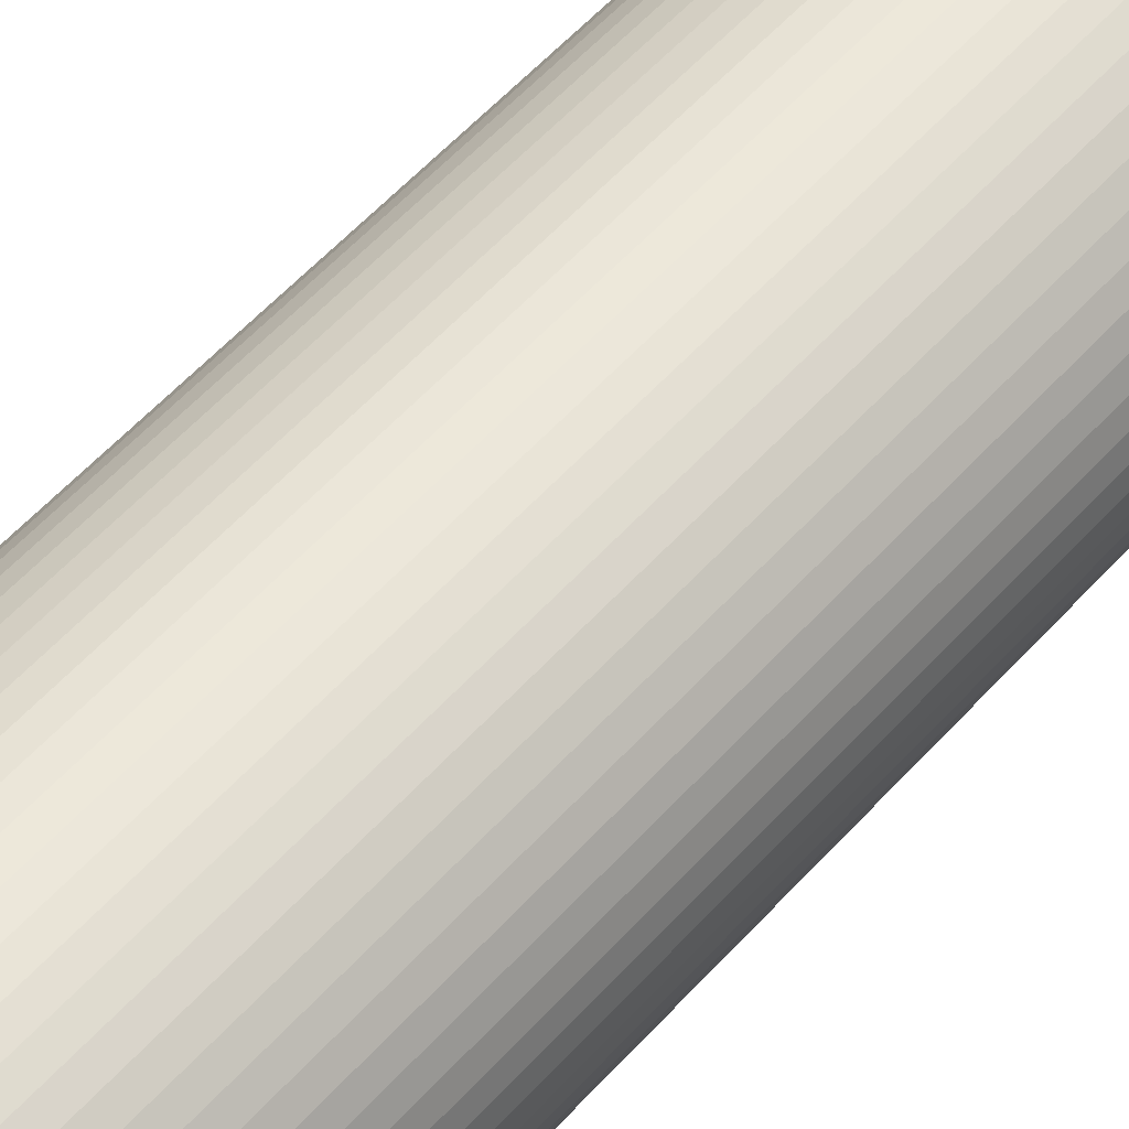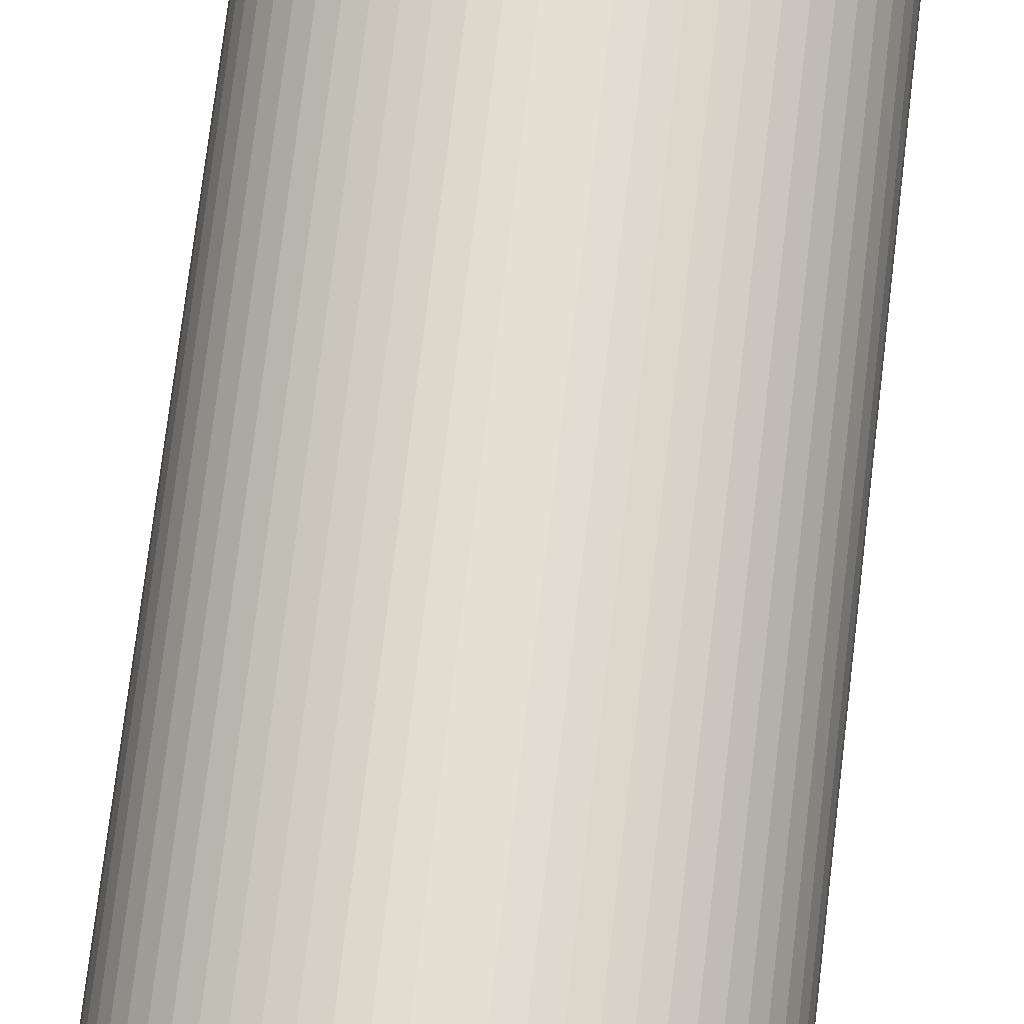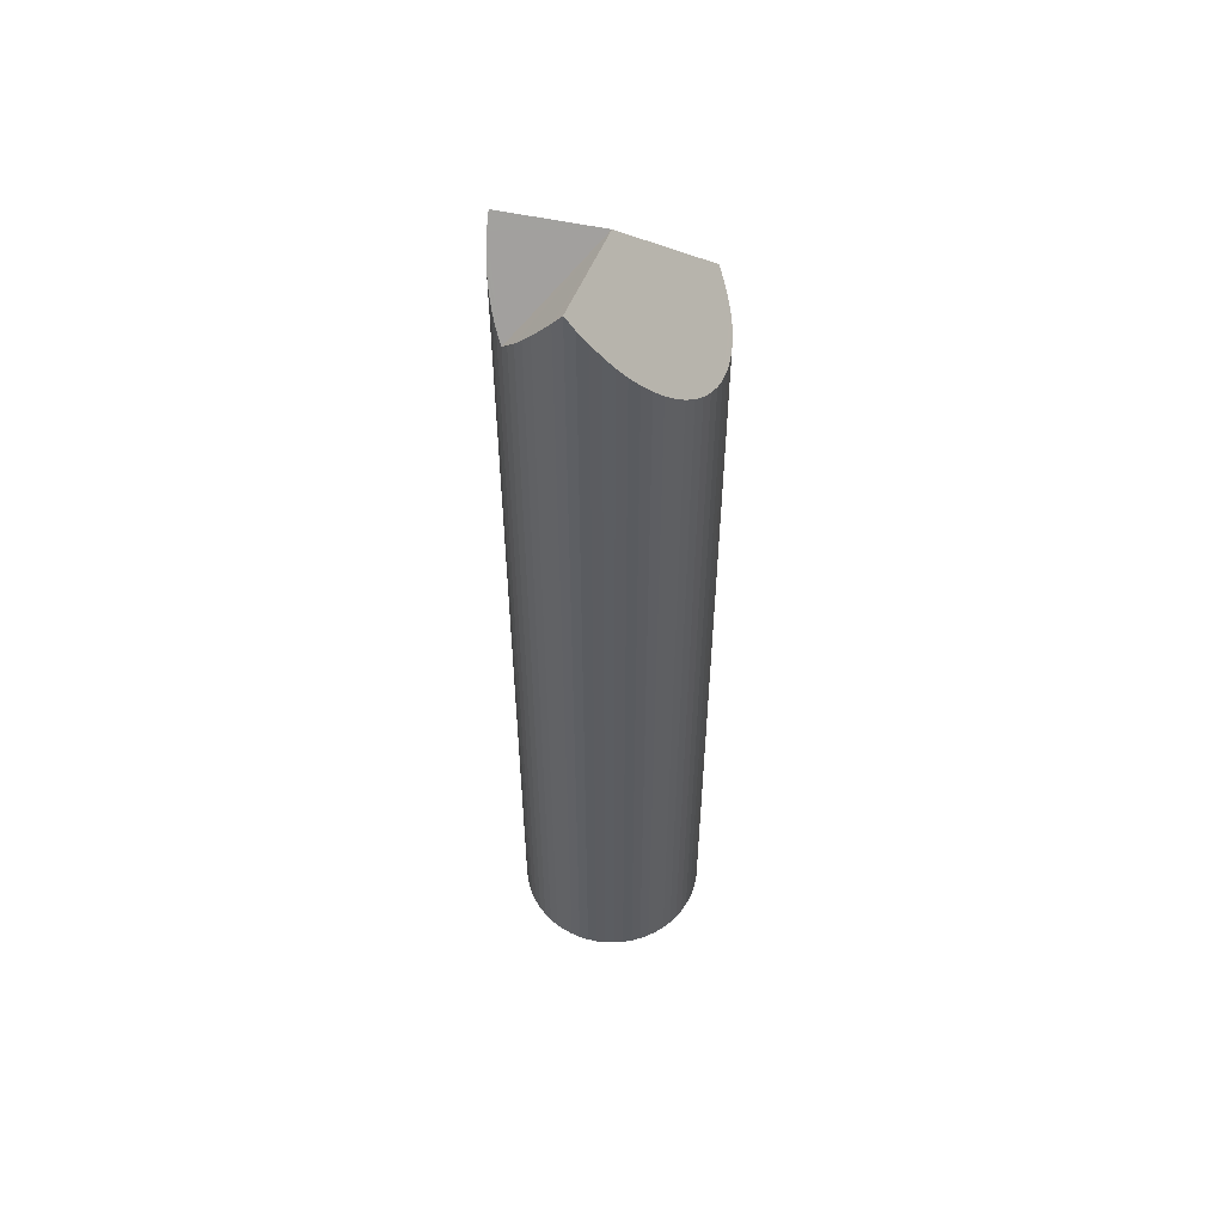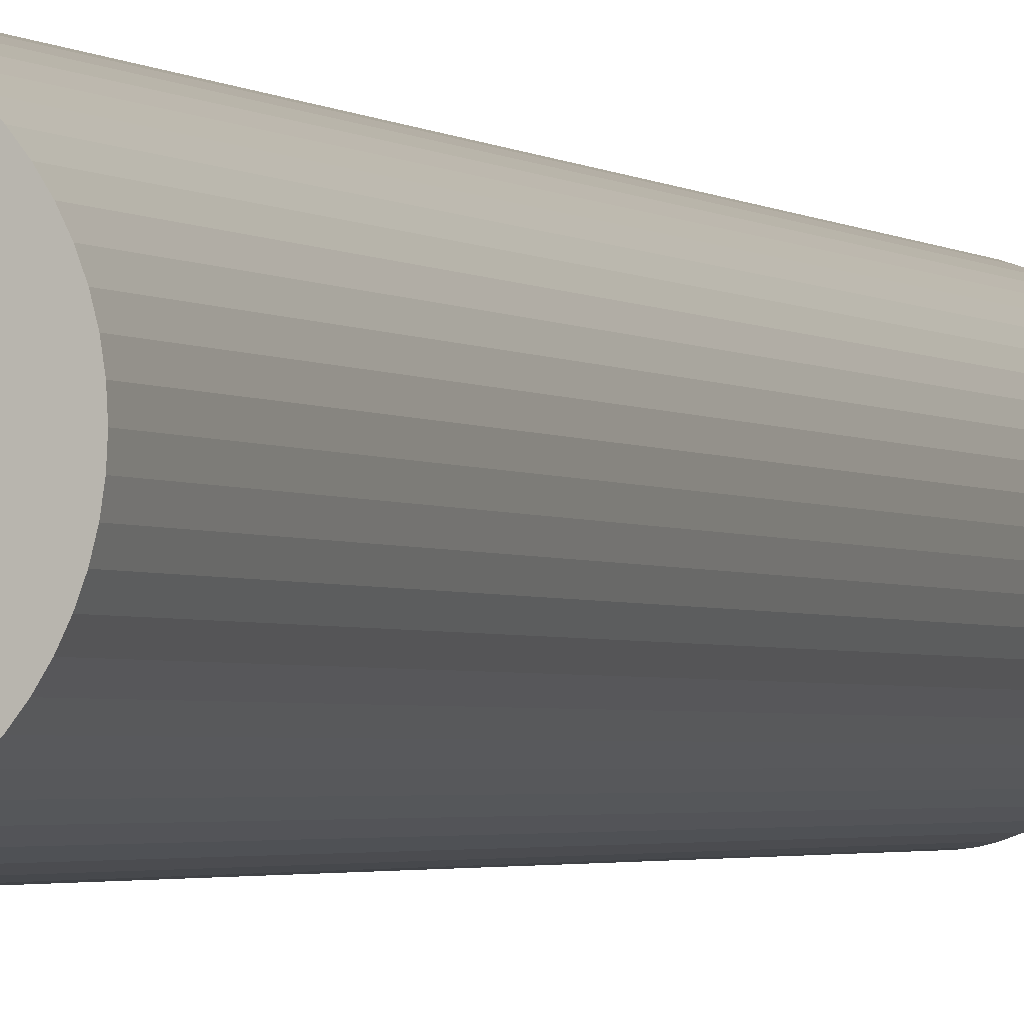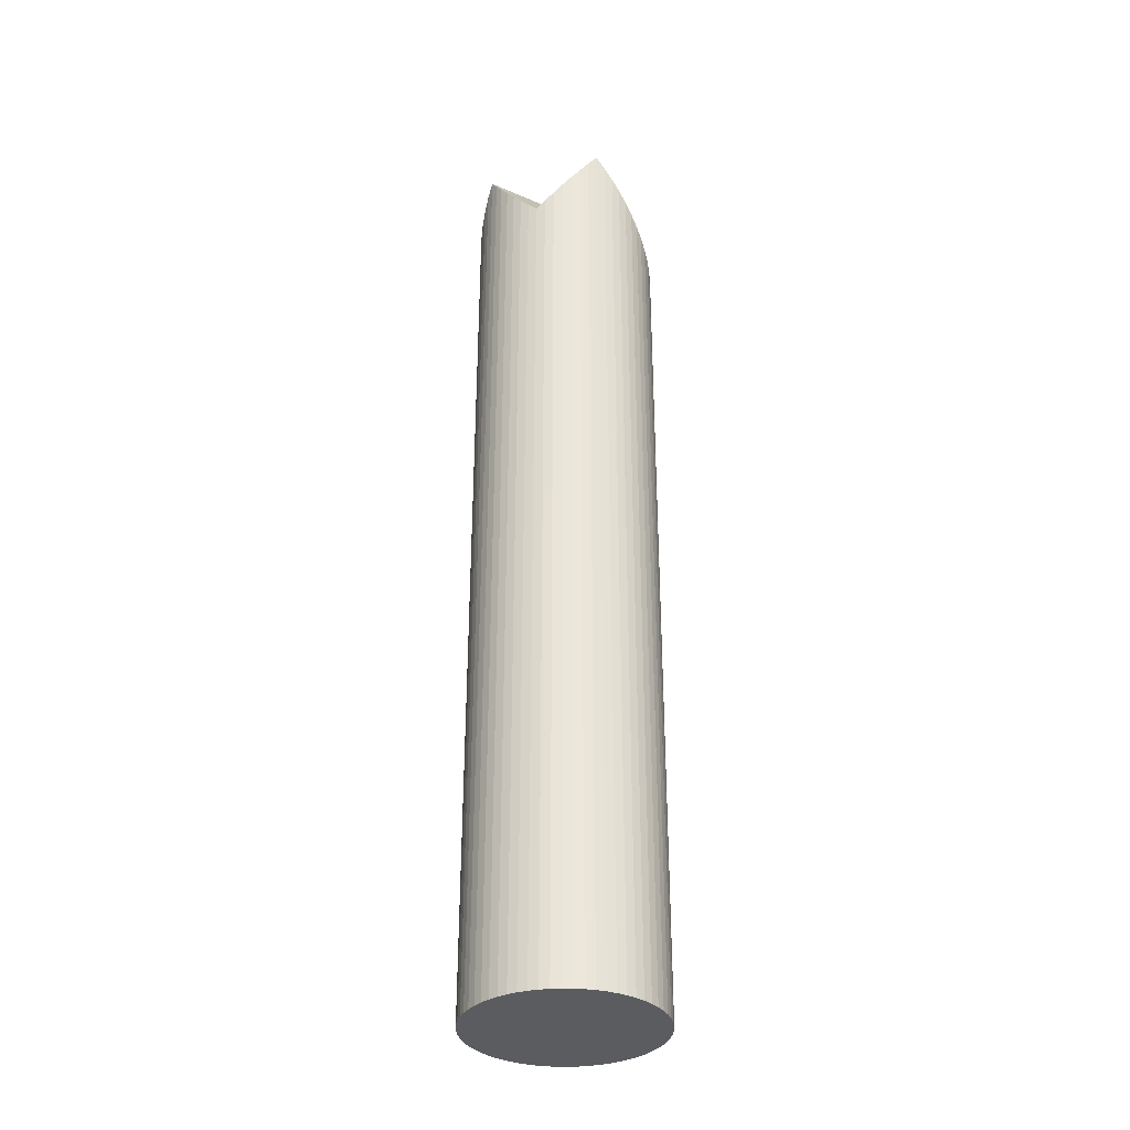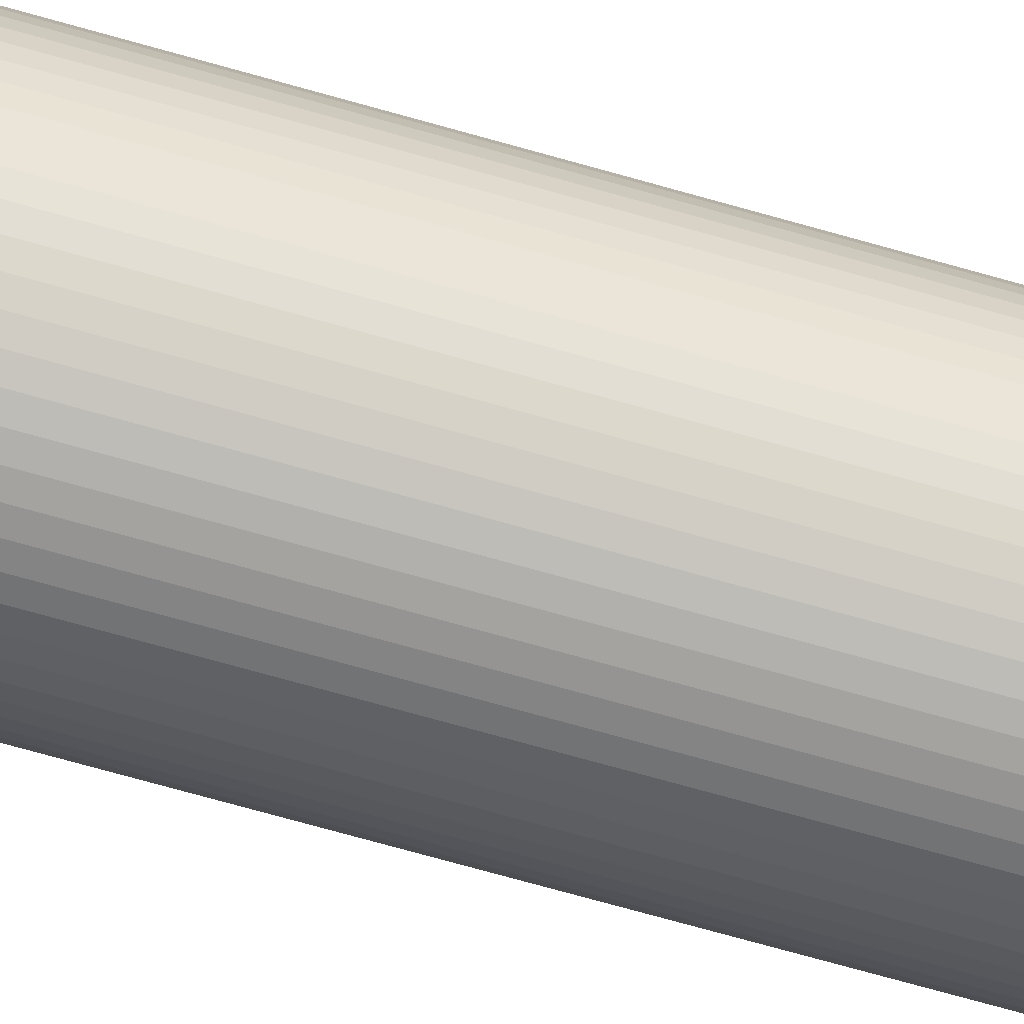
<metadata>
{"format":"obj","ext":"obj","renderer":"f3d","projection":"perspective","resolution":1024,"background":"white","views":[{"elev":47.0,"azim":37.6,"up":"+Z"},{"elev":66.6,"azim":-173.5,"up":"+Z"},{"elev":54.2,"azim":-27.6,"up":"+Y"},{"elev":-2.0,"azim":20.5,"up":"+Z"},{"elev":-33.9,"azim":-70.9,"up":"+Y"},{"elev":-73.0,"azim":74.3,"up":"+Z"}]}
</metadata>
<code>
v  3.218 32.94 2.017e-15
v  1 32.52 -2.332
v  0.776 32.94 -2.096
v  1.248 32.11 -2.545
v  1.801 31.3 -2.89
v  2.1 30.93 -3.018
v  6.437 30.24 1.852e-15
v  2.412 30.57 -3.115
v  2.731 30.24 -3.181
v  3.055 29.94 -3.214
v  3.381 29.66 -3.214
v  3.705 29.42 -3.181
v  4.025 29.22 -3.115
v  4.336 29.05 -3.018
v  4.636 28.93 -2.89
v  4.921 28.84 -2.731
v  5.188 28.8 -2.545
v  5.436 28.8 -2.332
v  5.66 28.84 -2.096
v  6.371 29.66 -0.648
v  5.86 28.93 -1.838
v  6.033 29.05 -1.562
v  6.29 29.42 -0.963
v  6.176 29.22 -1.269
v  0.577 32.52 -1.838
v  0 30.24 1.852e-15
v  0.404 32.11 -1.562
v  0.26 31.7 -1.269
v  0.147 31.31 -0.963
v  0.065 30.93 -0.648
v  0.016 30.57 -0.325
v  0.065 30.93 0.648
v  0.147 31.31 0.964
v  0.26 31.7 1.27
v  0.404 32.11 1.562
v  0.577 32.52 1.839
v  0.776 32.94 2.097
v  1 32.52 2.333
v  1.248 32.11 2.545
v  1.801 31.31 2.89
v  2.1 30.93 3.019
v  2.411 30.57 3.116
v  2.731 30.24 3.182
v  3.055 29.94 3.215
v  3.381 29.66 3.215
v  3.705 29.42 3.182
v  4.025 29.22 3.116
v  4.336 29.05 3.019
v  6.42 29.94 0.326
v  4.636 28.93 2.89
v  6.371 29.66 0.649
v  4.921 28.84 2.732
v  6.29 29.42 0.964
v  5.188 28.8 2.546
v  6.176 29.22 1.27
v  5.436 28.8 2.333
v  6.033 29.05 1.563
v  5.66 28.84 2.097
v  5.86 28.93 1.839
v  1.516 1.672e-16 -2.731
v  1.516 31.7 -2.731
v  1.801 1.77e-16 -2.89
v  1.248 1.558e-16 -2.545
v  1 1.428e-16 -2.332
v  0.776 1.283e-16 -2.096
v  0.577 1.125e-16 -1.838
v  0.404 9.564e-17 -1.562
v  0.26 7.77e-17 -1.269
v  2.1 1.848e-16 -3.018
v  0.147 5.897e-17 -0.963
v  0.065 3.968e-17 -0.648
v  0.016 1.99e-17 -0.325
v  0 0 0
v  0.016 -1.996e-17 0.326
v  0.016 30.57 0.326
v  0.065 -3.968e-17 0.648
v  0.147 -5.903e-17 0.964
v  0.26 -7.777e-17 1.27
v  0.404 -9.564e-17 1.562
v  0.577 -1.126e-16 1.839
v  0.776 -1.284e-16 2.097
v  1 -1.429e-16 2.333
v  1.248 -1.558e-16 2.545
v  1.516 31.7 2.732
v  1.516 -1.673e-16 2.732
v  1.801 -1.77e-16 2.89
v  2.1 -1.849e-16 3.019
v  2.411 -1.908e-16 3.116
v  2.731 -1.948e-16 3.182
v  3.055 -1.969e-16 3.215
v  3.381 -1.969e-16 3.215
v  3.705 -1.948e-16 3.182
v  4.025 -1.908e-16 3.116
v  4.336 -1.849e-16 3.019
v  4.636 -1.77e-16 2.89
v  4.921 -1.673e-16 2.732
v  5.188 -1.559e-16 2.546
v  5.436 -1.429e-16 2.333
v  5.66 -1.284e-16 2.097
v  5.86 -1.126e-16 1.839
v  6.033 -9.571e-17 1.563
v  6.176 -7.777e-17 1.27
v  6.29 -5.903e-17 0.964
v  6.371 -3.974e-17 0.649
v  6.42 -1.996e-17 0.326
v  6.437 0 0
v  6.42 29.94 -0.325
v  6.42 1.99e-17 -0.325
v  6.371 3.968e-17 -0.648
v  6.29 5.897e-17 -0.963
v  6.176 7.77e-17 -1.269
v  6.033 9.564e-17 -1.562
v  5.86 1.125e-16 -1.838
v  5.66 1.283e-16 -2.096
v  5.436 1.428e-16 -2.332
v  5.188 1.558e-16 -2.545
v  4.921 1.672e-16 -2.731
v  4.636 1.77e-16 -2.89
v  4.336 1.848e-16 -3.018
v  4.025 1.907e-16 -3.115
v  3.705 1.948e-16 -3.181
v  3.381 1.968e-16 -3.214
v  3.055 1.968e-16 -3.214
v  2.731 1.948e-16 -3.181
v  2.412 1.907e-16 -3.115
g defaultobject
f 1 2 3
f 2 1 4
f 4 1 5
f 5 1 6
f 6 1 7
f 6 7 8
f 8 7 9
f 9 7 10
f 10 7 11
f 11 7 12
f 12 7 13
f 13 7 14
f 14 7 15
f 15 7 16
f 16 7 17
f 17 7 18
f 18 7 19
f 19 7 20
f 19 20 21
f 21 20 22
f 22 20 23
f 22 23 24
f 25 1 3
f 1 25 26
f 26 25 27
f 26 27 28
f 26 28 29
f 26 29 30
f 26 30 31
f 32 1 26
f 1 32 33
f 1 33 34
f 1 34 35
f 1 35 36
f 1 36 37
f 38 1 37
f 1 38 39
f 1 39 40
f 1 40 7
f 7 40 41
f 7 41 42
f 7 42 43
f 7 43 44
f 7 44 45
f 7 45 46
f 7 46 47
f 7 47 48
f 7 48 49
f 49 48 50
f 49 50 51
f 51 50 52
f 51 52 53
f 53 52 54
f 53 54 55
f 55 54 56
f 55 56 57
f 57 56 58
f 57 58 59
f 5 60 61
f 60 5 62
f 61 63 4
f 63 61 60
f 4 64 2
f 64 4 63
f 2 65 3
f 65 2 64
f 65 25 3
f 25 65 66
f 66 27 25
f 27 66 67
f 67 28 27
f 28 67 68
f 6 62 5
f 62 6 69
f 68 29 28
f 29 68 70
f 70 30 29
f 30 70 71
f 71 31 30
f 31 71 72
f 72 26 31
f 26 72 73
f 26 74 75
f 74 26 73
f 75 76 32
f 76 75 74
f 32 77 33
f 77 32 76
f 33 78 34
f 78 33 77
f 34 79 35
f 79 34 78
f 35 80 36
f 80 35 79
f 36 81 37
f 81 36 80
f 81 38 37
f 38 81 82
f 82 39 38
f 39 82 83
f 83 84 39
f 84 83 85
f 85 40 84
f 40 85 86
f 86 41 40
f 41 86 87
f 87 42 41
f 42 87 88
f 88 43 42
f 43 88 89
f 89 44 43
f 44 89 90
f 90 45 44
f 45 90 91
f 91 46 45
f 46 91 92
f 92 47 46
f 47 92 93
f 93 48 47
f 48 93 94
f 94 50 48
f 50 94 95
f 95 52 50
f 52 95 96
f 96 54 52
f 54 96 97
f 97 56 54
f 56 97 98
f 56 99 58
f 99 56 98
f 58 100 59
f 100 58 99
f 59 101 57
f 101 59 100
f 57 102 55
f 102 57 101
f 55 103 53
f 103 55 102
f 53 104 51
f 104 53 103
f 51 105 49
f 105 51 104
f 49 106 7
f 106 49 105
f 106 107 7
f 107 106 108
f 108 20 107
f 20 108 109
f 109 23 20
f 23 109 110
f 110 24 23
f 24 110 111
f 111 22 24
f 22 111 112
f 112 21 22
f 21 112 113
f 113 19 21
f 19 113 114
f 114 18 19
f 18 114 115
f 115 17 18
f 17 115 116
f 17 117 16
f 117 17 116
f 16 118 15
f 118 16 117
f 15 119 14
f 119 15 118
f 14 120 13
f 120 14 119
f 13 121 12
f 121 13 120
f 12 122 11
f 122 12 121
f 11 123 10
f 123 11 122
f 10 124 9
f 124 10 123
f 9 125 8
f 125 9 124
f 8 69 6
f 69 8 125
f 124 69 125
f 69 124 62
f 62 124 123
f 62 123 60
f 60 123 122
f 60 122 63
f 63 122 121
f 63 121 64
f 64 121 120
f 64 120 65
f 65 120 119
f 65 119 66
f 66 119 118
f 66 118 117
f 66 117 67
f 67 117 68
f 68 117 116
f 68 116 70
f 70 116 115
f 70 115 71
f 71 115 114
f 71 114 72
f 72 114 113
f 72 113 73
f 73 113 112
f 73 112 74
f 74 112 111
f 74 111 76
f 76 111 110
f 76 110 77
f 77 110 109
f 77 109 108
f 77 108 78
f 78 108 79
f 79 108 106
f 79 106 80
f 80 106 105
f 80 105 81
f 81 105 104
f 81 104 82
f 82 104 103
f 82 103 83
f 83 103 102
f 83 102 85
f 85 102 101
f 85 101 86
f 86 101 100
f 86 100 87
f 87 100 99
f 87 99 88
f 88 99 98
f 88 98 89
f 89 98 97
f 89 97 90
f 90 97 96
f 90 96 91
f 91 96 95
f 91 95 92
f 92 95 94
f 92 94 93

</code>
